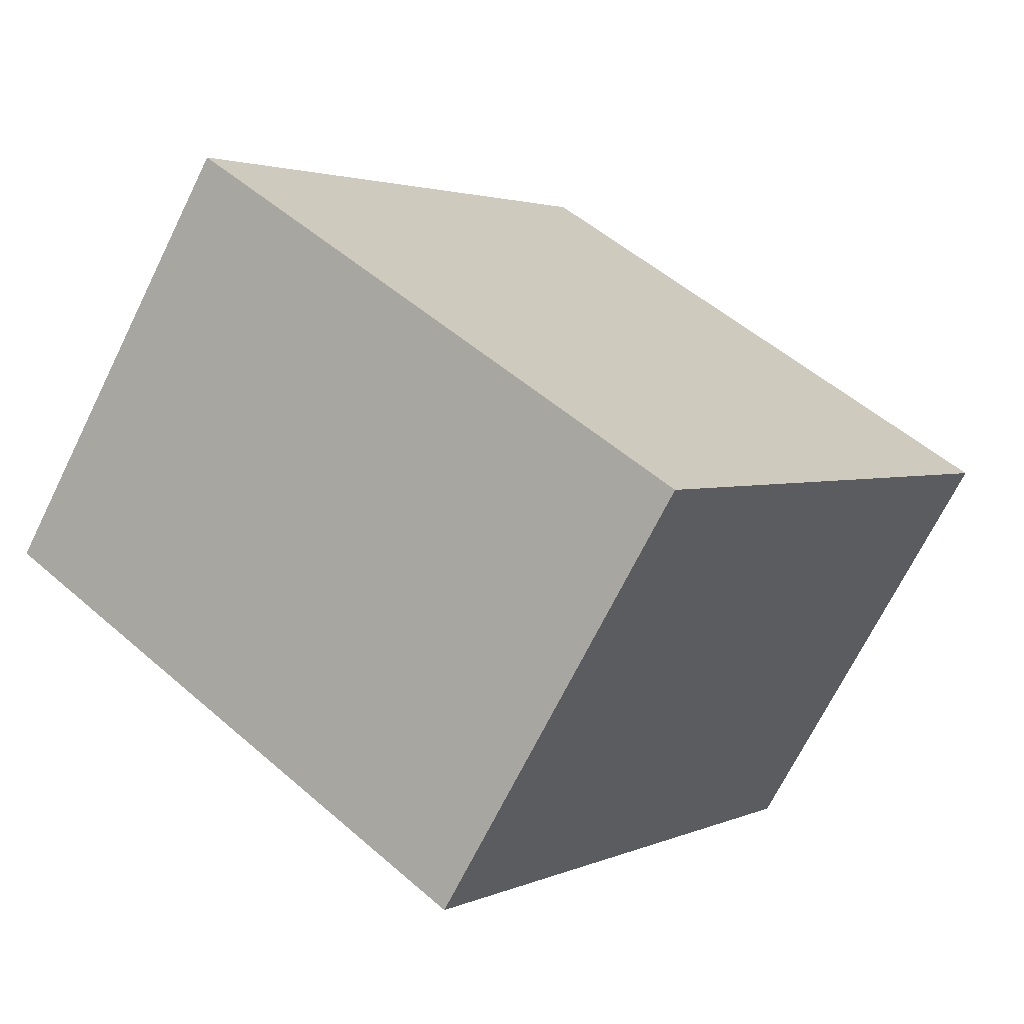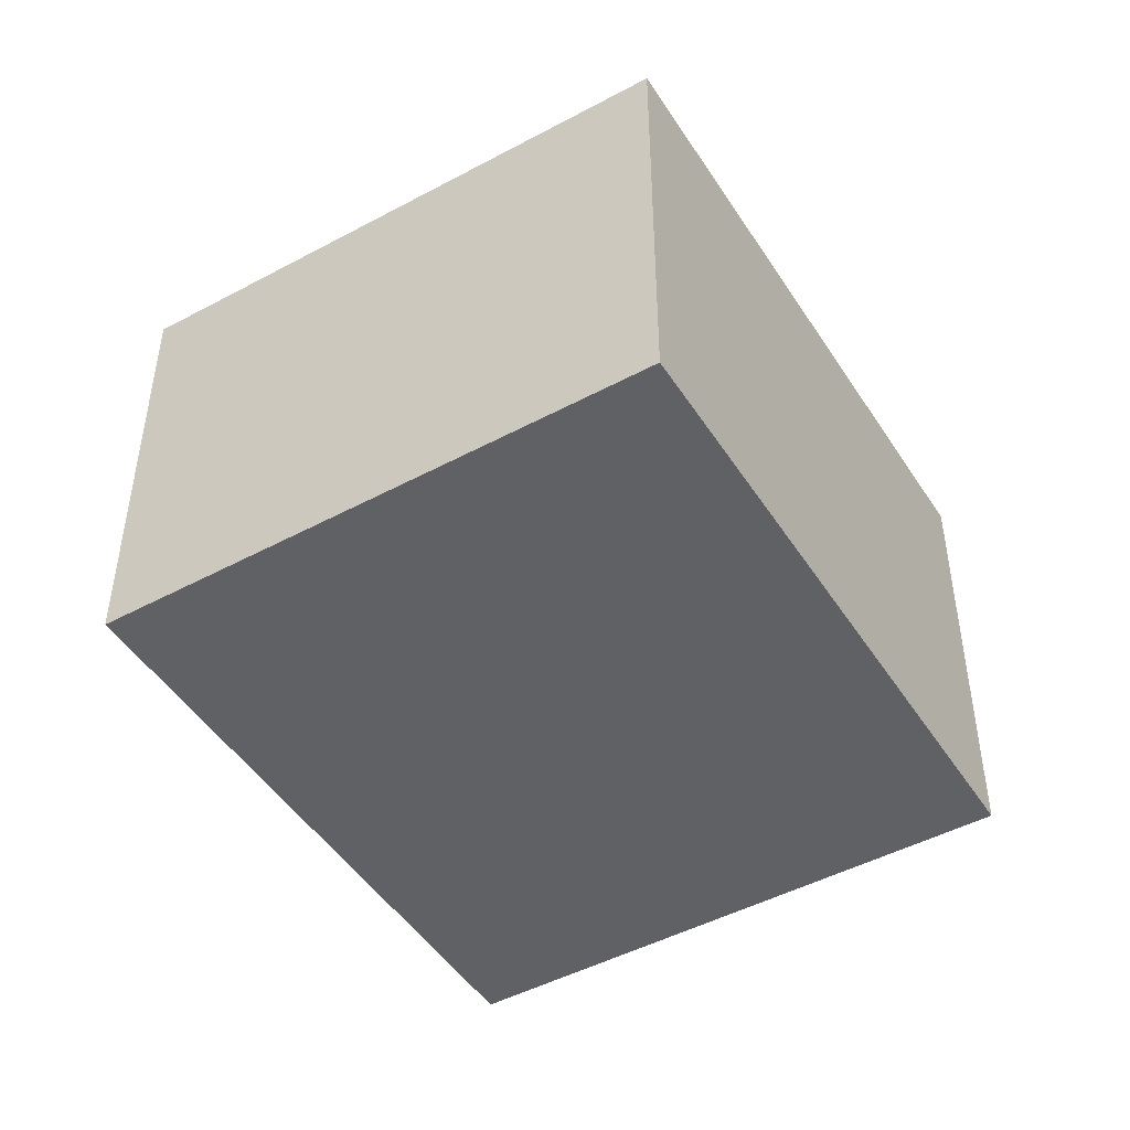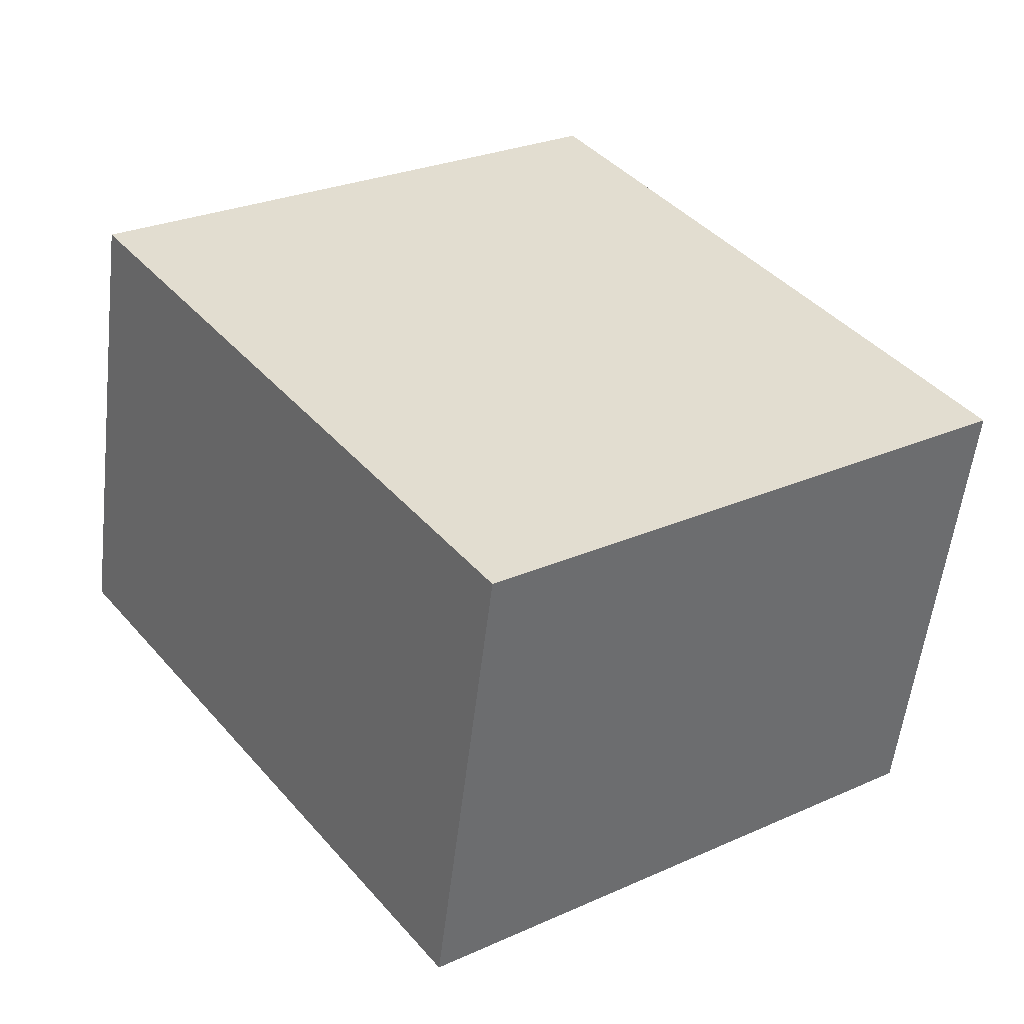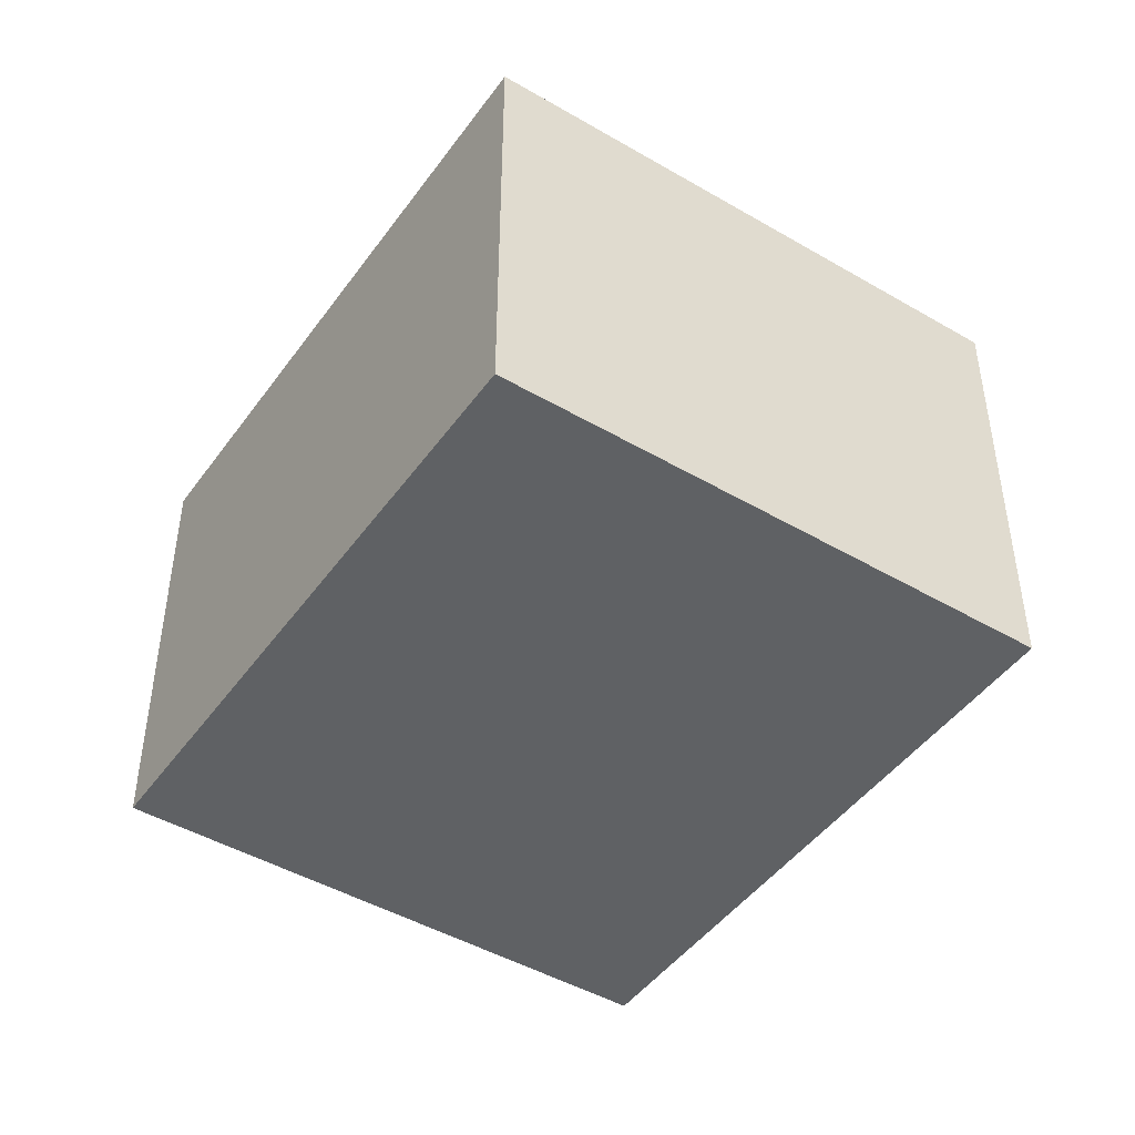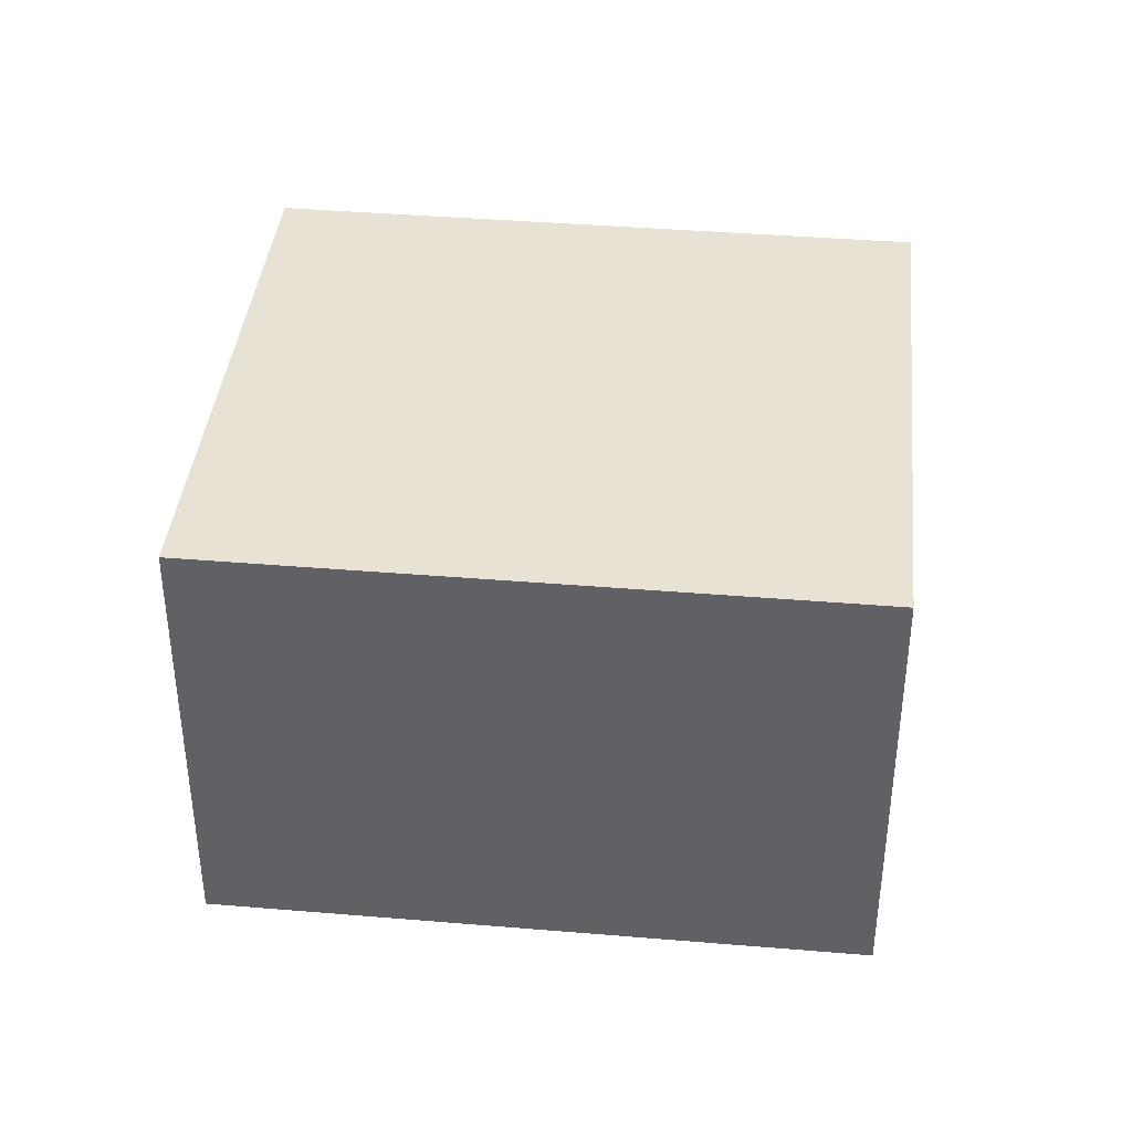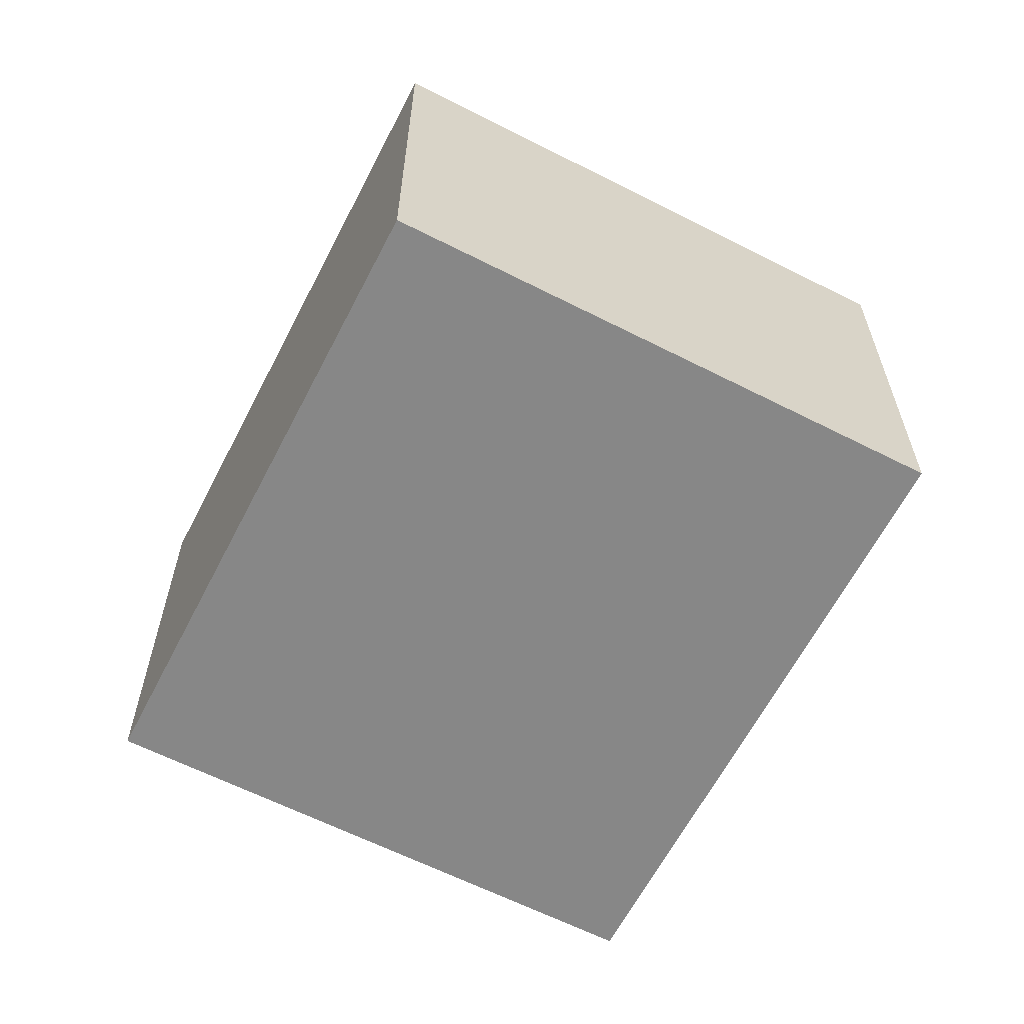
<metadata>
{"format":"obj","ext":"obj","renderer":"f3d","projection":"perspective","resolution":1024,"background":"white","views":[{"elev":-69.8,"azim":153.7,"up":"+Z"},{"elev":-47.5,"azim":175.2,"up":"+Y"},{"elev":-55.7,"azim":-6.7,"up":"+Z"},{"elev":-46.1,"azim":-69.7,"up":"+Y"},{"elev":39.7,"azim":-120.1,"up":"+Y"},{"elev":-62.6,"azim":-63.2,"up":"+Y"}]}
</metadata>
<code>
v  0 9.609 5.884e-16
v  12.2 9.609 -8.707
v  8.359 9.609 -11.5
v  14.7 9.609 -6.895
v  18.55 9.609 -4.094
v  8.968 9.609 6.497
v  10.2 9.609 7.392
v  3.056 9.609 2.214
v  1.33 9.609 0.964
v  7.219 9.609 5.23
v  10.2 -4.526e-16 7.392
v  18.55 2.507e-16 -4.094
v  14.7 4.222e-16 -6.895
v  12.2 5.331e-16 -8.707
v  8.359 7.042e-16 -11.5
v  0 0 0
v  1.33 -5.903e-17 0.964
v  3.056 -1.356e-16 2.214
v  8.968 -3.978e-16 6.497
v  7.219 -3.202e-16 5.23
g defaultobject
f 1 2 3
f 2 1 4
f 4 1 5
f 5 1 6
f 5 6 7
f 6 1 8
f 8 1 9
f 6 8 10
f 11 5 7
f 5 11 12
f 12 4 5
f 4 12 2
f 2 12 3
f 3 12 13
f 3 13 14
f 3 14 15
f 15 1 3
f 1 15 16
f 16 9 1
f 9 16 8
f 8 16 10
f 10 16 6
f 6 16 17
f 6 17 7
f 7 17 18
f 7 18 19
f 7 19 11
f 19 18 20
f 14 16 15
f 16 14 13
f 16 13 12
f 16 12 19
f 19 12 11
f 16 19 18
f 16 18 17
f 18 19 20

</code>
